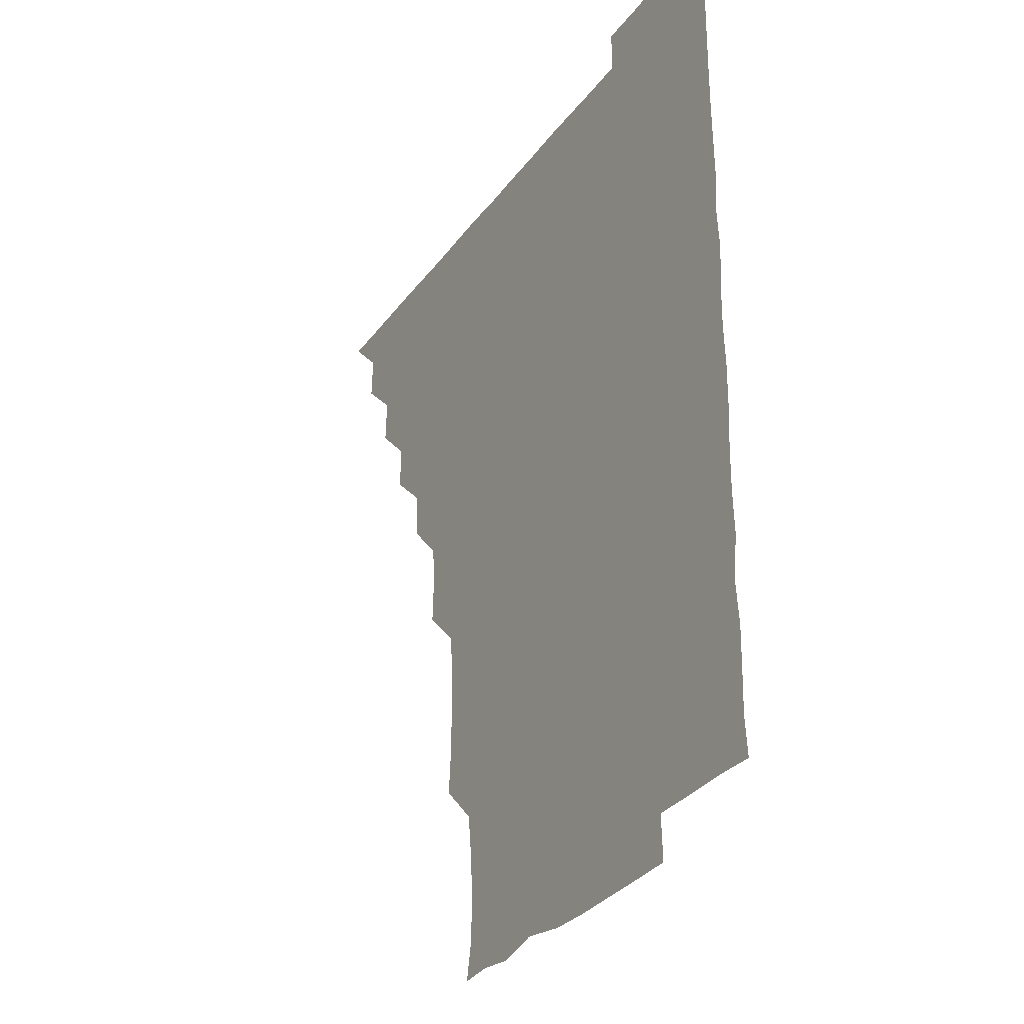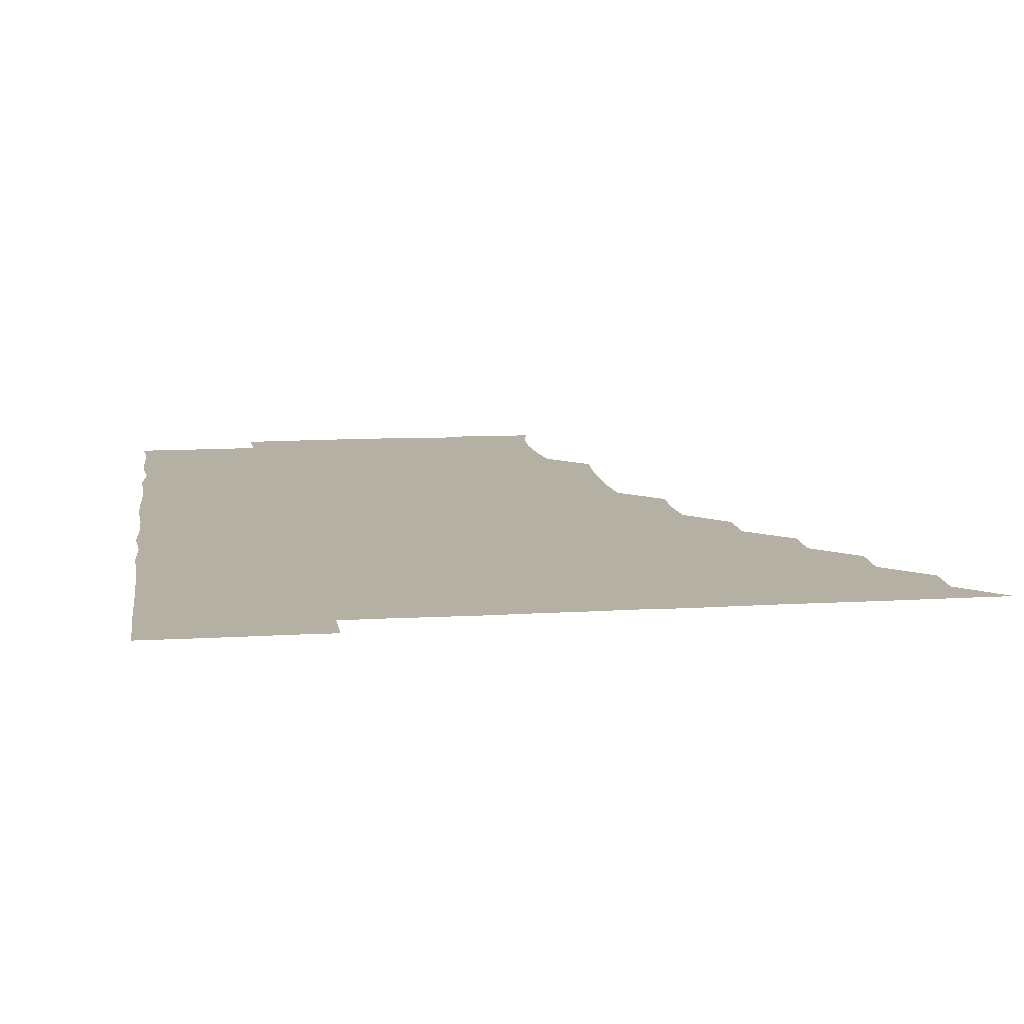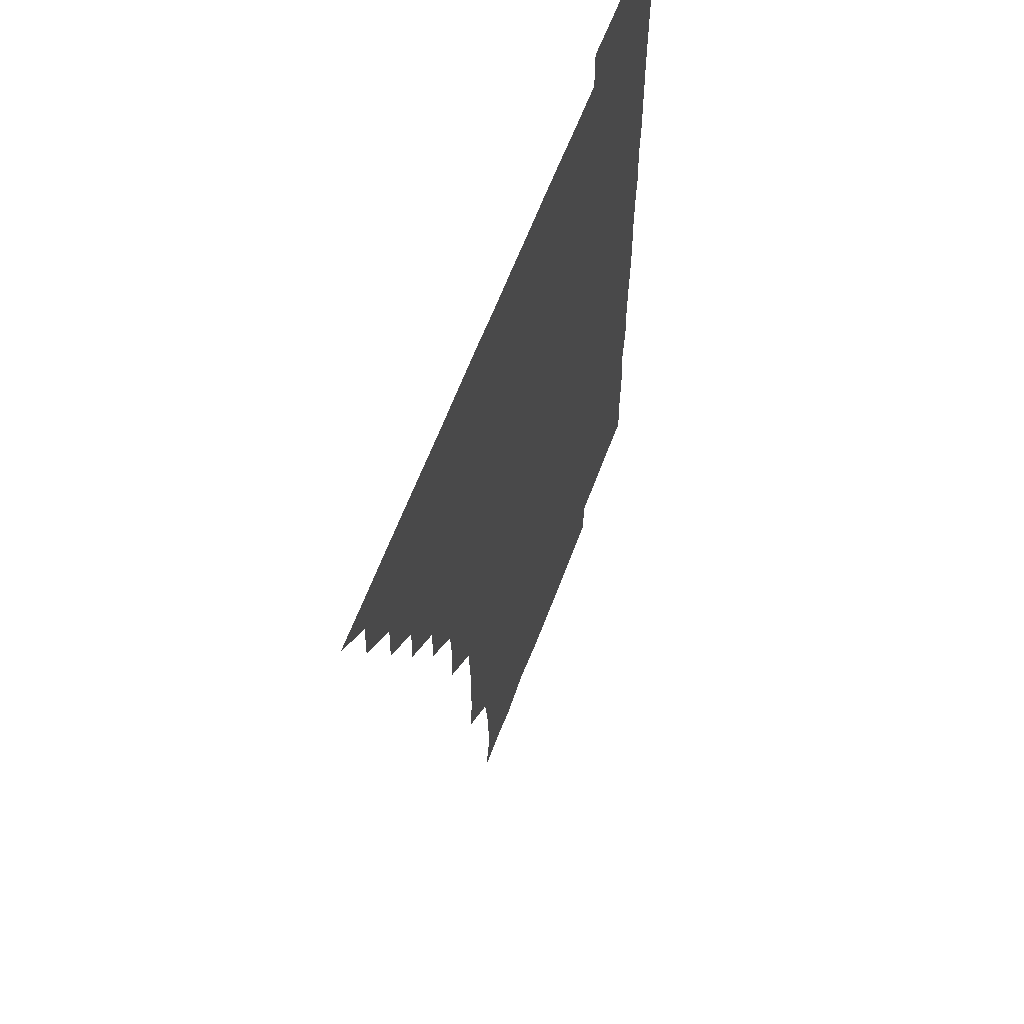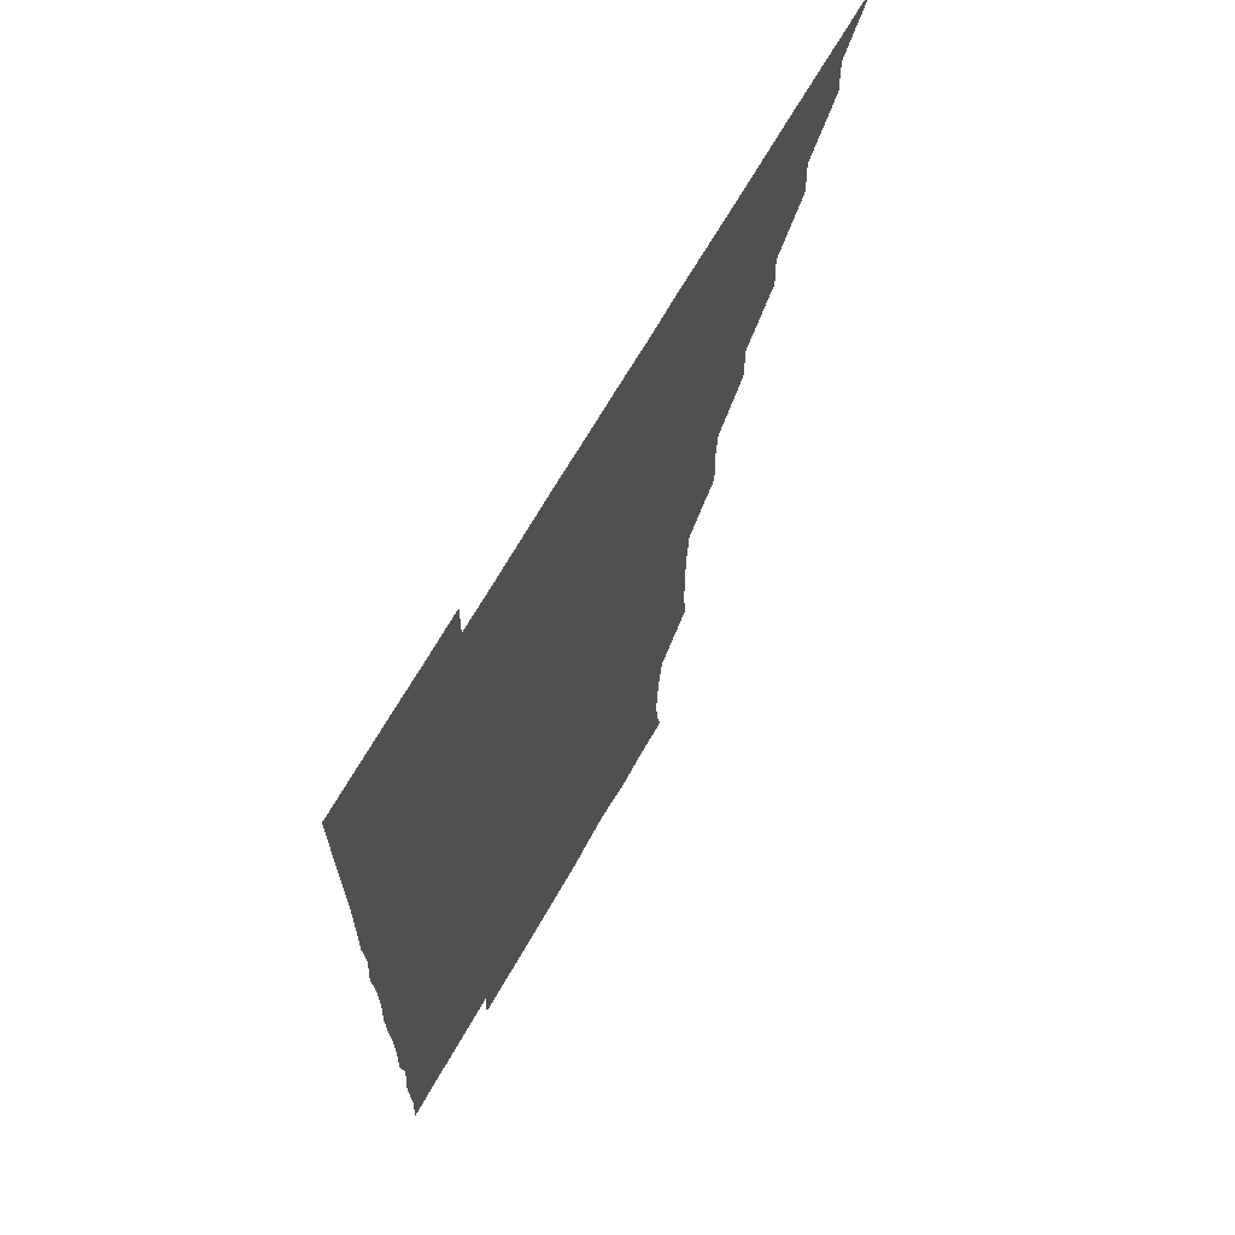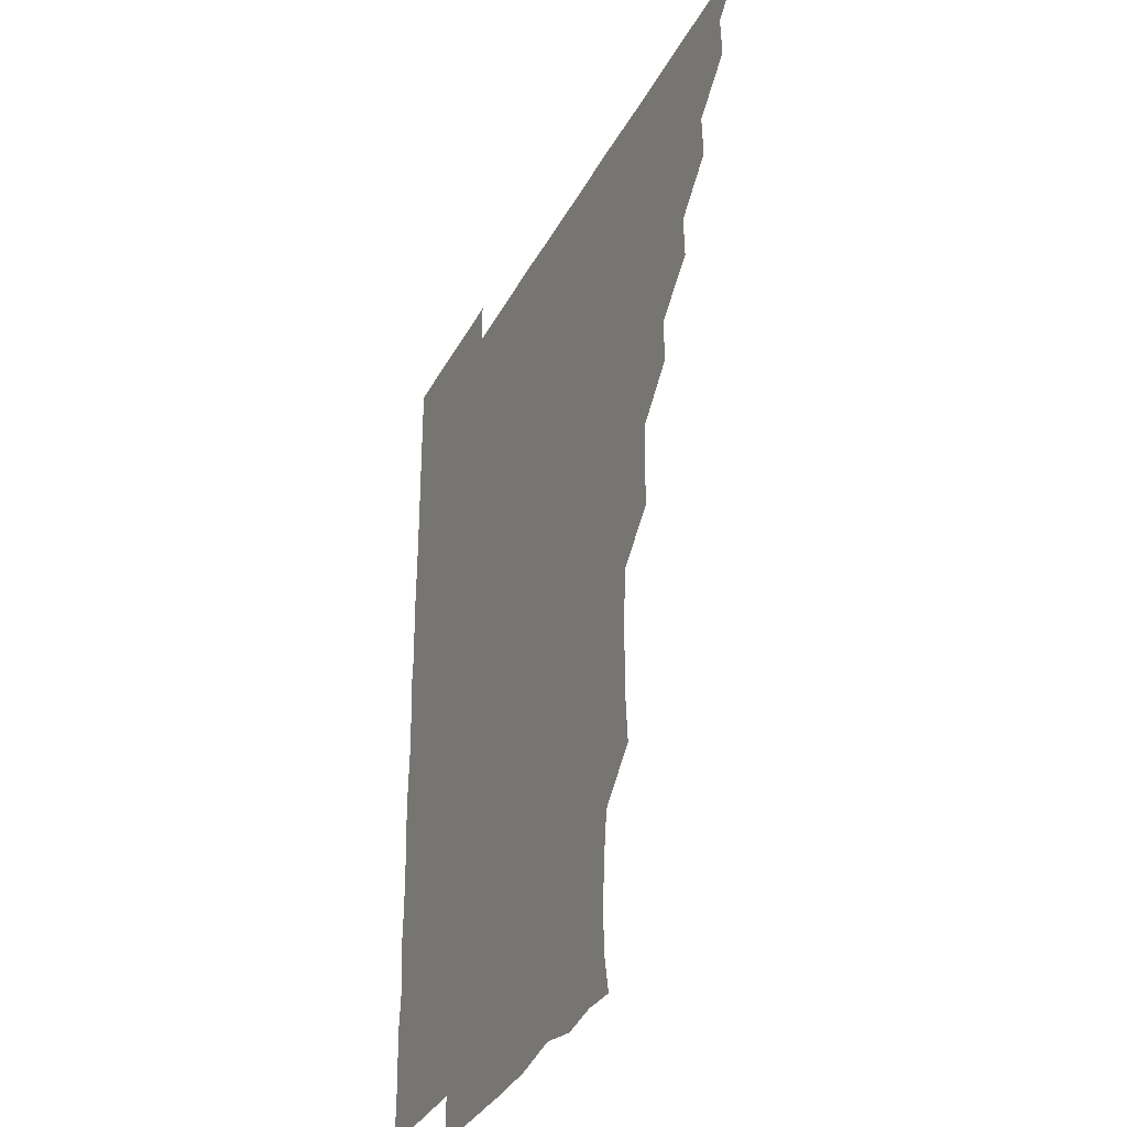
<metadata>
{"format":"obj","ext":"obj","renderer":"f3d","projection":"perspective","resolution":1024,"background":"white","views":[{"elev":-30.6,"azim":60.5,"up":"+Y"},{"elev":11.6,"azim":171.7,"up":"+Z"},{"elev":61.1,"azim":-69.7,"up":"+Y"},{"elev":68.0,"azim":119.7,"up":"+Y"},{"elev":-34.7,"azim":-114.6,"up":"+Y"}]}
</metadata>
<code>
v 451 496 0
v 465.6 465.6 0
v 466.2 480.9 0
v 466.1 495.9 0
v 480.6 435.1 0
v 481.3 450.7 0
v 481.2 466.1 0
v 481.2 480.9 0
v 481.1 496.1 0
v 495.3 404.9 0
v 495.9 420.1 0
v 496.2 436.1 0
v 496.3 451.1 0
v 496.3 466 0
v 496 481 0
v 495.9 496.2 0
v 511.2 374.2 0
v 511.1 390.3 0
v 511.3 406.4 0
v 511.5 421.7 0
v 511.5 436.5 0
v 511.2 451.1 0
v 511.1 466 0
v 511.1 480.9 0
v 510.9 496.1 0
v 526 329.5 0
v 526.6 344.5 0
v 525.7 359.4 0
v 526.6 376.8 0
v 526.3 391.3 0
v 526.1 406.1 0
v 525.8 420.8 0
v 526 436 0
v 526 451 0
v 526.1 465.9 0
v 526 480.9 0
v 526.1 496 0
v 541.2 253.7 0
v 542.4 268.7 0
v 542.6 283.7 0
v 542.4 299.3 0
v 541.1 315 0
v 541.2 331 0
v 541.4 346.5 0
v 541.3 361.4 0
v 541 376 0
v 541.3 391.5 0
v 541.2 406.2 0
v 541.3 421.3 0
v 541.1 436 0
v 541.4 450.9 0
v 541 466 0
v 541 480.9 0
v 541.1 496.2 0
v 556.1 180.4 0
v 558.6 193.2 0
v 559.1 207.5 0
v 558.2 223.3 0
v 556.2 239.1 0
v 556.5 256.3 0
v 556.5 271.2 0
v 556.6 286.2 0
v 556.3 301 0
v 555.9 315.9 0
v 556.2 331.4 0
v 556.1 346 0
v 556.3 361.6 0
v 556.1 376 0
v 555.9 390.9 0
v 556.2 406.3 0
v 556.1 421.1 0
v 556.2 436.1 0
v 556.1 451 0
v 556 466 0
v 556 480.9 0
v 555.8 496.5 0
v 568.8 181.1 0
v 572.5 195.6 0
v 572.2 211.8 0
v 571.7 226.5 0
v 571.3 241.6 0
v 571 255.9 0
v 571.1 271.2 0
v 571.3 286.9 0
v 571.5 301.8 0
v 571.1 315.8 0
v 570.9 331 0
v 571.2 346.6 0
v 571 361.2 0
v 571.2 376.6 0
v 571.2 391.5 0
v 571.1 406.2 0
v 571.2 421.4 0
v 571.1 436 0
v 571.1 450.9 0
v 571 466 0
v 570.9 481.1 0
v 571 495.9 0
v 582.4 179.3 0
v 585.7 196.7 0
v 586.2 211.8 0
v 586.3 227.4 0
v 586.1 241.9 0
v 586.1 257.2 0
v 587 271.5 0
v 586.2 286.1 0
v 585.9 301.2 0
v 586.2 316.8 0
v 586.3 331.6 0
v 586.1 346.3 0
v 586.1 361.1 0
v 585.9 375.6 0
v 586 391 0
v 586 406.1 0
v 586 420.9 0
v 586.1 436.1 0
v 586.1 451 0
v 586.1 465.9 0
v 586.1 480.7 0
v 585.9 496.3 0
v 597.5 182.6 0
v 601.4 197.4 0
v 601.7 212 0
v 601.3 225.9 0
v 601 241.3 0
v 600.7 255.3 0
v 601.1 272.1 0
v 601.1 286.8 0
v 601.3 301.1 0
v 601 316 0
v 600.9 331.1 0
v 601 346.2 0
v 601.1 361.2 0
v 601.2 376.5 0
v 601 391 0
v 601.1 406.4 0
v 601 421 0
v 601 436 0
v 601.1 451 0
v 601.1 465.9 0
v 601 481.1 0
v 601 496.2 0
v 615.2 179.8 0
v 616.2 196.6 0
v 616.3 211.4 0
v 616.1 227 0
v 616.1 240.5 0
v 616 256.1 0
v 615.8 271.9 0
v 615.9 286 0
v 616 301.8 0
v 616.2 316.5 0
v 615.9 331.4 0
v 616.2 346 0
v 616 361.4 0
v 616 376.5 0
v 616 391 0
v 616 406 0
v 616.1 421.3 0
v 616.1 436.1 0
v 616.1 451 0
v 616.1 465.8 0
v 616.1 480.5 0
v 615.7 496.5 0
v 630.6 179.4 0
v 630.6 196.6 0
v 630.7 212.8 0
v 631.1 226.5 0
v 631.1 242.1 0
v 631.7 255.6 0
v 630.7 271.2 0
v 631 286.1 0
v 630.8 301.2 0
v 631 316.6 0
v 631 330.4 0
v 630.9 346.7 0
v 631 361.4 0
v 631 376 0
v 631 391.2 0
v 631 406.2 0
v 631 421.1 0
v 631.1 436.1 0
v 631.1 451 0
v 631.1 465.8 0
v 631 481.2 0
v 630.5 496.3 0
v 646 179.7 0
v 645.8 197.1 0
v 645.9 211.1 0
v 646 226.7 0
v 645.7 241 0
v 645.9 257.7 0
v 646.2 271.5 0
v 646.1 286.4 0
v 645.9 301.2 0
v 645.7 316.8 0
v 646 331.4 0
v 646 346.5 0
v 645.9 361.3 0
v 645.9 376.2 0
v 645.9 391.5 0
v 646 406.2 0
v 645.9 421.3 0
v 645.9 436.1 0
v 646.1 451 0
v 646 466 0
v 646.1 480.9 0
v 645.7 495.9 0
v 661.6 179.8 0
v 660.5 196.3 0
v 660.6 211.7 0
v 660.8 226.8 0
v 661.1 241.7 0
v 661 256.1 0
v 660.8 271.6 0
v 661 286.3 0
v 660.9 301.3 0
v 660.7 316.5 0
v 661.2 330.5 0
v 660.6 346.6 0
v 660.8 361.4 0
v 660.9 376.3 0
v 661.1 390.9 0
v 660.8 406.3 0
v 661 421.1 0
v 661 435.8 0
v 661 451.3 0
v 661 466 0
v 661.2 480.9 0
v 661.1 496 0
v 660.9 511.3 0
v 676.2 180.2 0
v 675.6 195.8 0
v 675.9 211.1 0
v 675.8 226.4 0
v 675.7 241.4 0
v 675.6 257 0
v 675.7 271.7 0
v 675.7 286.8 0
v 675.8 301.5 0
v 675.9 316.2 0
v 675.9 331.5 0
v 675.7 346.5 0
v 675.9 361.2 0
v 676.1 375.9 0
v 675.8 391.4 0
v 675.9 406.1 0
v 675.8 421.4 0
v 676 436.1 0
v 675.9 451.2 0
v 676 466 0
v 676.1 481 0
v 676.2 495.7 0
v 675.8 511 0
v 692.6 195.8 0
v 690.8 211.5 0
v 690.4 227 0
v 690.6 241.8 0
v 690.7 256.4 0
v 690.6 271.7 0
v 690.5 286.7 0
v 690.6 301.5 0
v 690.7 316.4 0
v 690.7 331.5 0
v 690.9 346.1 0
v 690.8 361.2 0
v 690.6 376.5 0
v 690.4 391.7 0
v 690.8 406.3 0
v 690.9 421.1 0
v 691 436 0
v 690.7 451.4 0
v 691 466 0
v 691 481 0
v 691.1 495.7 0
v 690.9 511.2 0
v 707.8 196 0
v 705.6 211.5 0
v 705.4 226.7 0
v 705.3 241.7 0
v 705.4 256.1 0
v 705.1 272 0
v 705.4 286.2 0
v 704.9 301.8 0
v 705.5 316.5 0
v 705.5 331.4 0
v 704.8 346.8 0
v 705.5 361.2 0
v 705.4 376.6 0
v 705.8 390.9 0
v 705.3 406.6 0
v 705.3 421.4 0
v 705.4 436.3 0
v 705.8 451.1 0
v 705.6 466.4 0
v 705.9 481 0
v 705.8 495.7 0
v 705.9 511.1 0
v 721.4 195.6 0
v 720.3 209.3 0
v 720.7 223.7 0
v 720.9 238.2 0
v 719.5 253.5 0
v 721.2 268.5 0
v 720.6 283.4 0
v 720.6 298.7 0
v 721.4 313.9 0
v 721.4 328.7 0
v 720.6 343.9 0
v 720.8 359.3 0
v 721.8 374.4 0
v 720.6 389.5 0
v 721.5 404.5 0
v 721.1 419.5 0
v 720.8 434.9 0
v 720.8 450.3 0
v 720.9 465.7 0
v 721 480.8 0
v 720.9 496 0
v 721 511 0
f 3 4 1
f 6 7 2
f 2 7 3
f 7 8 3
f 3 8 4
f 8 9 4
f 11 12 5
f 5 12 6
f 12 13 6
f 6 13 7
f 13 14 7
f 7 14 8
f 14 15 8
f 8 15 9
f 15 16 9
f 18 19 10
f 10 19 11
f 19 20 11
f 11 20 12
f 20 21 12
f 12 21 13
f 21 22 13
f 13 22 14
f 22 23 14
f 14 23 15
f 23 24 15
f 15 24 16
f 24 25 16
f 28 29 17
f 17 29 18
f 29 30 18
f 18 30 19
f 30 31 19
f 19 31 20
f 31 32 20
f 20 32 21
f 32 33 21
f 21 33 22
f 33 34 22
f 22 34 23
f 34 35 23
f 23 35 24
f 35 36 24
f 24 36 25
f 36 37 25
f 42 43 26
f 26 43 27
f 43 44 27
f 27 44 28
f 44 45 28
f 28 45 29
f 45 46 29
f 29 46 30
f 46 47 30
f 30 47 31
f 47 48 31
f 31 48 32
f 48 49 32
f 32 49 33
f 49 50 33
f 33 50 34
f 50 51 34
f 34 51 35
f 51 52 35
f 35 52 36
f 52 53 36
f 36 53 37
f 53 54 37
f 59 60 38
f 38 60 39
f 60 61 39
f 39 61 40
f 61 62 40
f 40 62 41
f 62 63 41
f 41 63 42
f 63 64 42
f 42 64 43
f 64 65 43
f 43 65 44
f 65 66 44
f 44 66 45
f 66 67 45
f 45 67 46
f 67 68 46
f 46 68 47
f 68 69 47
f 47 69 48
f 69 70 48
f 48 70 49
f 70 71 49
f 49 71 50
f 71 72 50
f 50 72 51
f 72 73 51
f 51 73 52
f 73 74 52
f 52 74 53
f 74 75 53
f 53 75 54
f 75 76 54
f 55 77 56
f 77 78 56
f 56 78 57
f 78 79 57
f 57 79 58
f 79 80 58
f 58 80 59
f 80 81 59
f 59 81 60
f 81 82 60
f 60 82 61
f 82 83 61
f 61 83 62
f 83 84 62
f 62 84 63
f 84 85 63
f 63 85 64
f 85 86 64
f 64 86 65
f 86 87 65
f 65 87 66
f 87 88 66
f 66 88 67
f 88 89 67
f 67 89 68
f 89 90 68
f 68 90 69
f 90 91 69
f 69 91 70
f 91 92 70
f 70 92 71
f 92 93 71
f 71 93 72
f 93 94 72
f 72 94 73
f 94 95 73
f 73 95 74
f 95 96 74
f 74 96 75
f 96 97 75
f 75 97 76
f 97 98 76
f 77 99 78
f 99 100 78
f 78 100 79
f 100 101 79
f 79 101 80
f 101 102 80
f 80 102 81
f 102 103 81
f 81 103 82
f 103 104 82
f 82 104 83
f 104 105 83
f 83 105 84
f 105 106 84
f 84 106 85
f 106 107 85
f 85 107 86
f 107 108 86
f 86 108 87
f 108 109 87
f 87 109 88
f 109 110 88
f 88 110 89
f 110 111 89
f 89 111 90
f 111 112 90
f 90 112 91
f 112 113 91
f 91 113 92
f 113 114 92
f 92 114 93
f 114 115 93
f 93 115 94
f 115 116 94
f 94 116 95
f 116 117 95
f 95 117 96
f 117 118 96
f 96 118 97
f 118 119 97
f 97 119 98
f 119 120 98
f 99 121 100
f 121 122 100
f 100 122 101
f 122 123 101
f 101 123 102
f 123 124 102
f 102 124 103
f 124 125 103
f 103 125 104
f 125 126 104
f 104 126 105
f 126 127 105
f 105 127 106
f 127 128 106
f 106 128 107
f 128 129 107
f 107 129 108
f 129 130 108
f 108 130 109
f 130 131 109
f 109 131 110
f 131 132 110
f 110 132 111
f 132 133 111
f 111 133 112
f 133 134 112
f 112 134 113
f 134 135 113
f 113 135 114
f 135 136 114
f 114 136 115
f 136 137 115
f 115 137 116
f 137 138 116
f 116 138 117
f 138 139 117
f 117 139 118
f 139 140 118
f 118 140 119
f 140 141 119
f 119 141 120
f 141 142 120
f 121 143 122
f 143 144 122
f 122 144 123
f 144 145 123
f 123 145 124
f 145 146 124
f 124 146 125
f 146 147 125
f 125 147 126
f 147 148 126
f 126 148 127
f 148 149 127
f 127 149 128
f 149 150 128
f 128 150 129
f 150 151 129
f 129 151 130
f 151 152 130
f 130 152 131
f 152 153 131
f 131 153 132
f 153 154 132
f 132 154 133
f 154 155 133
f 133 155 134
f 155 156 134
f 134 156 135
f 156 157 135
f 135 157 136
f 157 158 136
f 136 158 137
f 158 159 137
f 137 159 138
f 159 160 138
f 138 160 139
f 160 161 139
f 139 161 140
f 161 162 140
f 140 162 141
f 162 163 141
f 141 163 142
f 163 164 142
f 143 165 144
f 165 166 144
f 144 166 145
f 166 167 145
f 145 167 146
f 167 168 146
f 146 168 147
f 168 169 147
f 147 169 148
f 169 170 148
f 148 170 149
f 170 171 149
f 149 171 150
f 171 172 150
f 150 172 151
f 172 173 151
f 151 173 152
f 173 174 152
f 152 174 153
f 174 175 153
f 153 175 154
f 175 176 154
f 154 176 155
f 176 177 155
f 155 177 156
f 177 178 156
f 156 178 157
f 178 179 157
f 157 179 158
f 179 180 158
f 158 180 159
f 180 181 159
f 159 181 160
f 181 182 160
f 160 182 161
f 182 183 161
f 161 183 162
f 183 184 162
f 162 184 163
f 184 185 163
f 163 185 164
f 185 186 164
f 165 187 166
f 187 188 166
f 166 188 167
f 188 189 167
f 167 189 168
f 189 190 168
f 168 190 169
f 190 191 169
f 169 191 170
f 191 192 170
f 170 192 171
f 192 193 171
f 171 193 172
f 193 194 172
f 172 194 173
f 194 195 173
f 173 195 174
f 195 196 174
f 174 196 175
f 196 197 175
f 175 197 176
f 197 198 176
f 176 198 177
f 198 199 177
f 177 199 178
f 199 200 178
f 178 200 179
f 200 201 179
f 179 201 180
f 201 202 180
f 180 202 181
f 202 203 181
f 181 203 182
f 203 204 182
f 182 204 183
f 204 205 183
f 183 205 184
f 205 206 184
f 184 206 185
f 206 207 185
f 185 207 186
f 207 208 186
f 187 209 188
f 209 210 188
f 188 210 189
f 210 211 189
f 189 211 190
f 211 212 190
f 190 212 191
f 212 213 191
f 191 213 192
f 213 214 192
f 192 214 193
f 214 215 193
f 193 215 194
f 215 216 194
f 194 216 195
f 216 217 195
f 195 217 196
f 217 218 196
f 196 218 197
f 218 219 197
f 197 219 198
f 219 220 198
f 198 220 199
f 220 221 199
f 199 221 200
f 221 222 200
f 200 222 201
f 222 223 201
f 201 223 202
f 223 224 202
f 202 224 203
f 224 225 203
f 203 225 204
f 225 226 204
f 204 226 205
f 226 227 205
f 205 227 206
f 227 228 206
f 206 228 207
f 228 229 207
f 207 229 208
f 229 230 208
f 209 232 210
f 232 233 210
f 210 233 211
f 233 234 211
f 211 234 212
f 234 235 212
f 212 235 213
f 235 236 213
f 213 236 214
f 236 237 214
f 214 237 215
f 237 238 215
f 215 238 216
f 238 239 216
f 216 239 217
f 239 240 217
f 217 240 218
f 240 241 218
f 218 241 219
f 241 242 219
f 219 242 220
f 242 243 220
f 220 243 221
f 243 244 221
f 221 244 222
f 244 245 222
f 222 245 223
f 245 246 223
f 223 246 224
f 246 247 224
f 224 247 225
f 247 248 225
f 225 248 226
f 248 249 226
f 226 249 227
f 249 250 227
f 227 250 228
f 250 251 228
f 228 251 229
f 251 252 229
f 229 252 230
f 252 253 230
f 230 253 231
f 253 254 231
f 233 255 234
f 255 256 234
f 234 256 235
f 256 257 235
f 235 257 236
f 257 258 236
f 236 258 237
f 258 259 237
f 237 259 238
f 259 260 238
f 238 260 239
f 260 261 239
f 239 261 240
f 261 262 240
f 240 262 241
f 262 263 241
f 241 263 242
f 263 264 242
f 242 264 243
f 264 265 243
f 243 265 244
f 265 266 244
f 244 266 245
f 266 267 245
f 245 267 246
f 267 268 246
f 246 268 247
f 268 269 247
f 247 269 248
f 269 270 248
f 248 270 249
f 270 271 249
f 249 271 250
f 271 272 250
f 250 272 251
f 272 273 251
f 251 273 252
f 273 274 252
f 252 274 253
f 274 275 253
f 253 275 254
f 275 276 254
f 255 277 256
f 277 278 256
f 256 278 257
f 278 279 257
f 257 279 258
f 279 280 258
f 258 280 259
f 280 281 259
f 259 281 260
f 281 282 260
f 260 282 261
f 282 283 261
f 261 283 262
f 283 284 262
f 262 284 263
f 284 285 263
f 263 285 264
f 285 286 264
f 264 286 265
f 286 287 265
f 265 287 266
f 287 288 266
f 266 288 267
f 288 289 267
f 267 289 268
f 289 290 268
f 268 290 269
f 290 291 269
f 269 291 270
f 291 292 270
f 270 292 271
f 292 293 271
f 271 293 272
f 293 294 272
f 272 294 273
f 294 295 273
f 273 295 274
f 295 296 274
f 274 296 275
f 296 297 275
f 275 297 276
f 297 298 276
f 277 299 278
f 299 300 278
f 278 300 279
f 300 301 279
f 279 301 280
f 301 302 280
f 280 302 281
f 302 303 281
f 281 303 282
f 303 304 282
f 282 304 283
f 304 305 283
f 283 305 284
f 305 306 284
f 284 306 285
f 306 307 285
f 285 307 286
f 307 308 286
f 286 308 287
f 308 309 287
f 287 309 288
f 309 310 288
f 288 310 289
f 310 311 289
f 289 311 290
f 311 312 290
f 290 312 291
f 312 313 291
f 291 313 292
f 313 314 292
f 292 314 293
f 314 315 293
f 293 315 294
f 315 316 294
f 294 316 295
f 316 317 295
f 295 317 296
f 317 318 296
f 296 318 297
f 318 319 297
f 297 319 298
f 319 320 298

</code>
